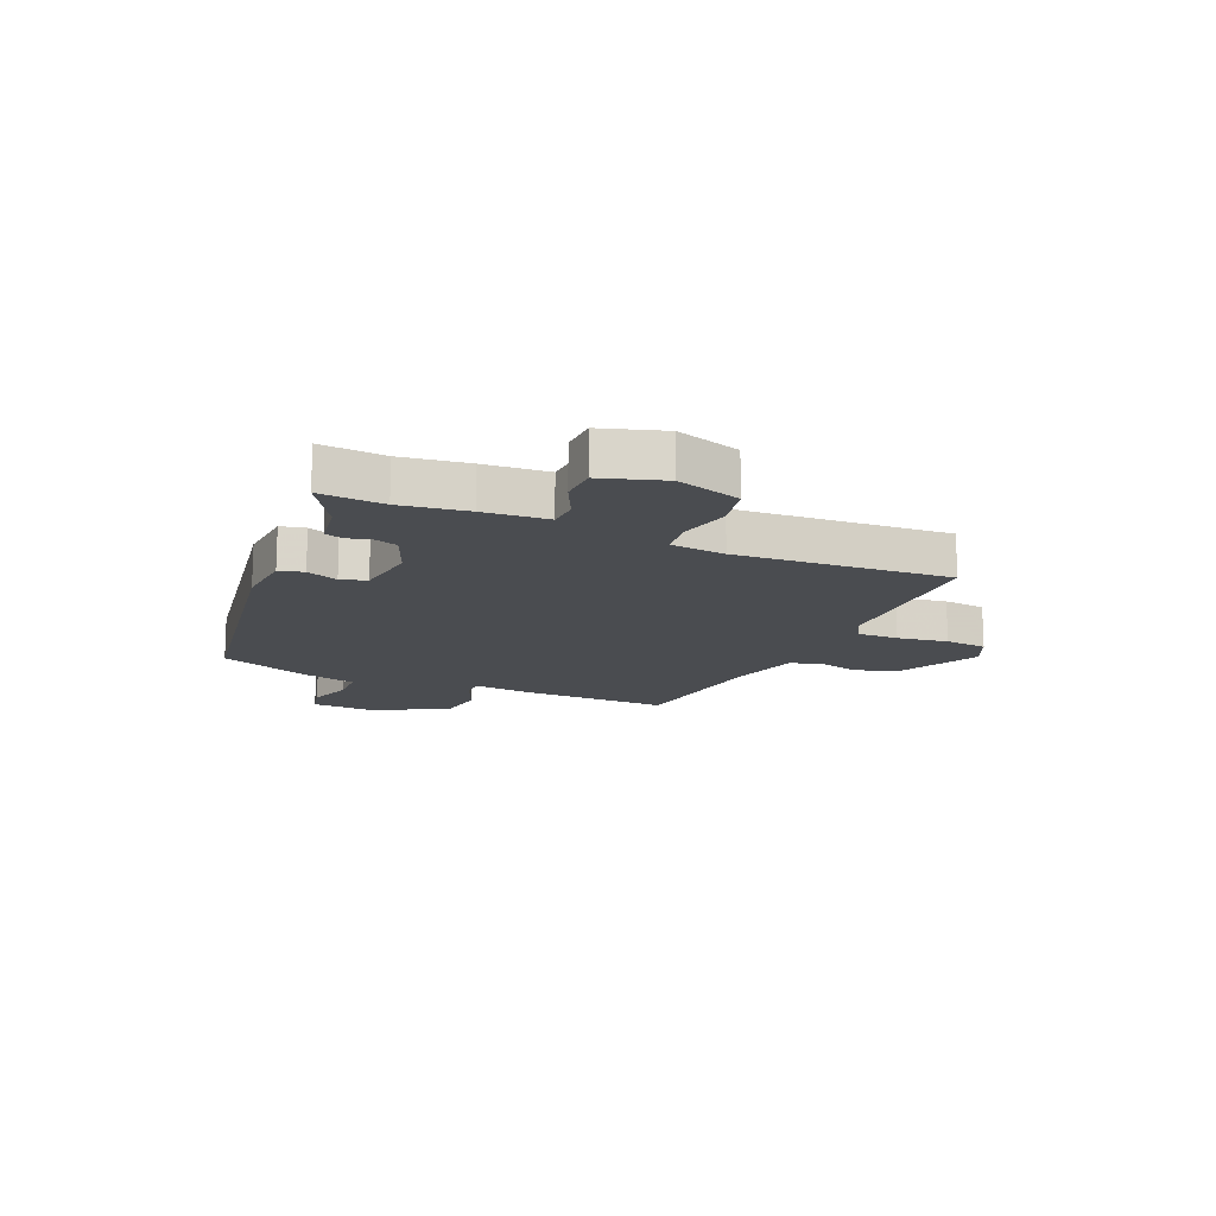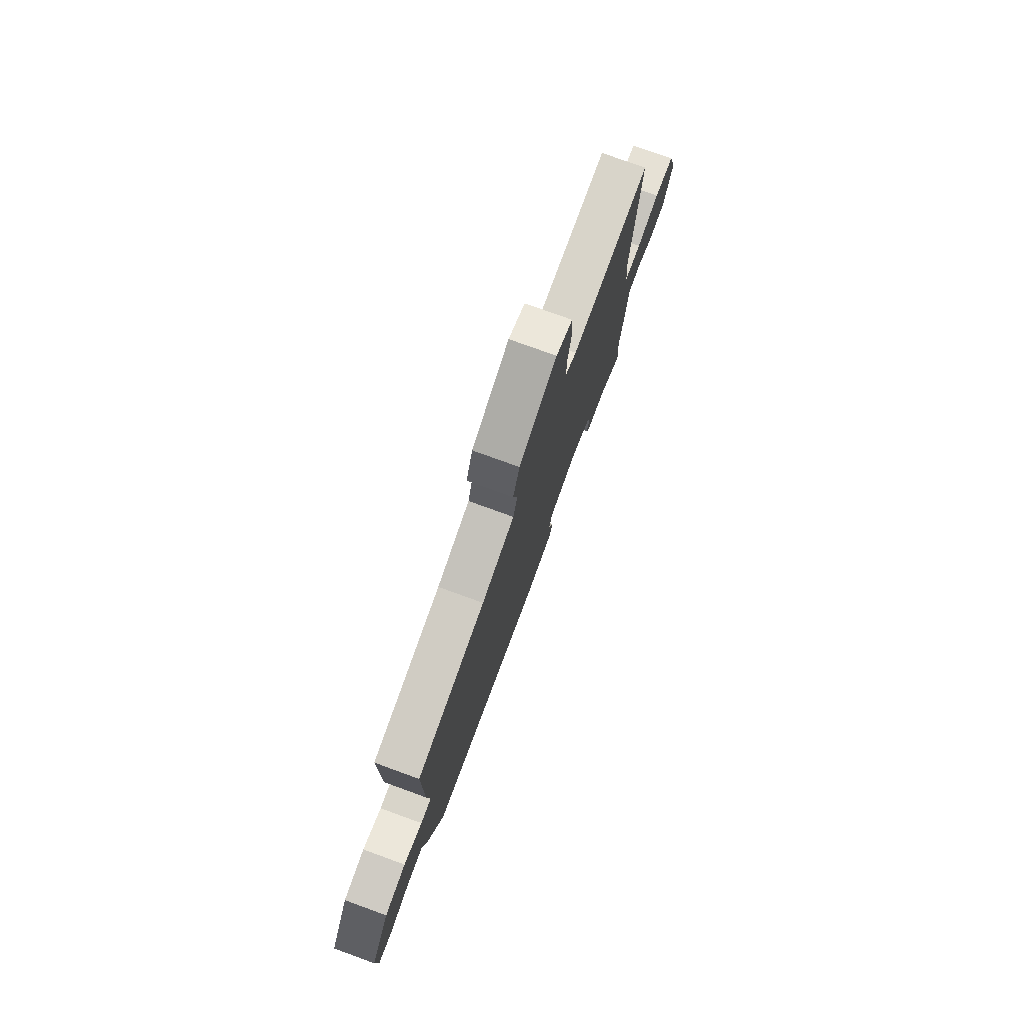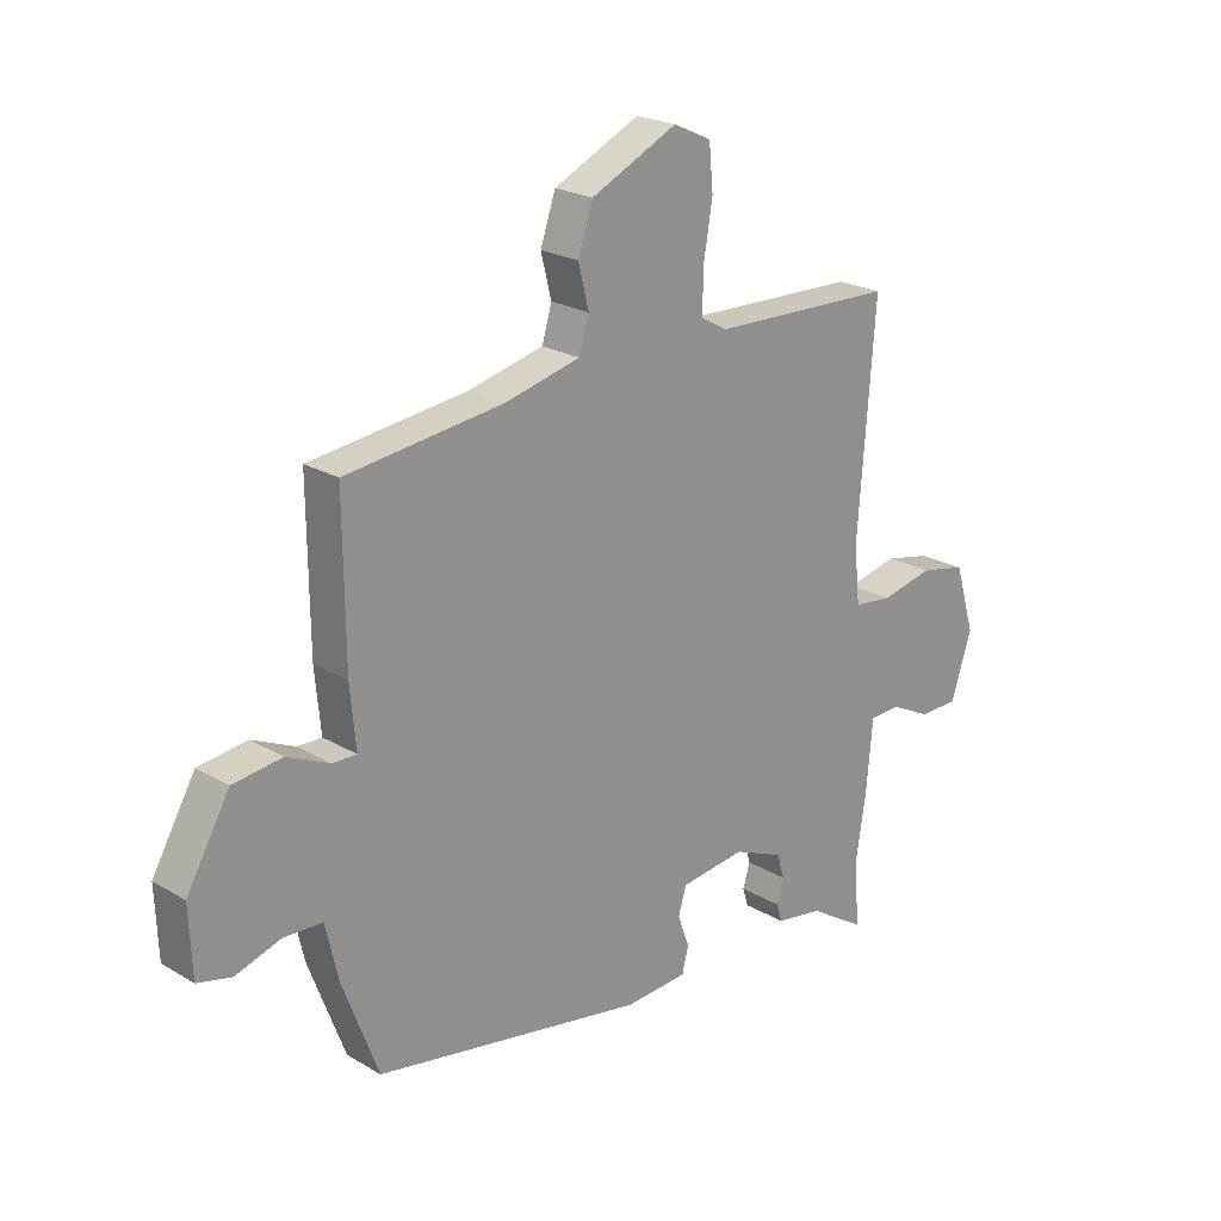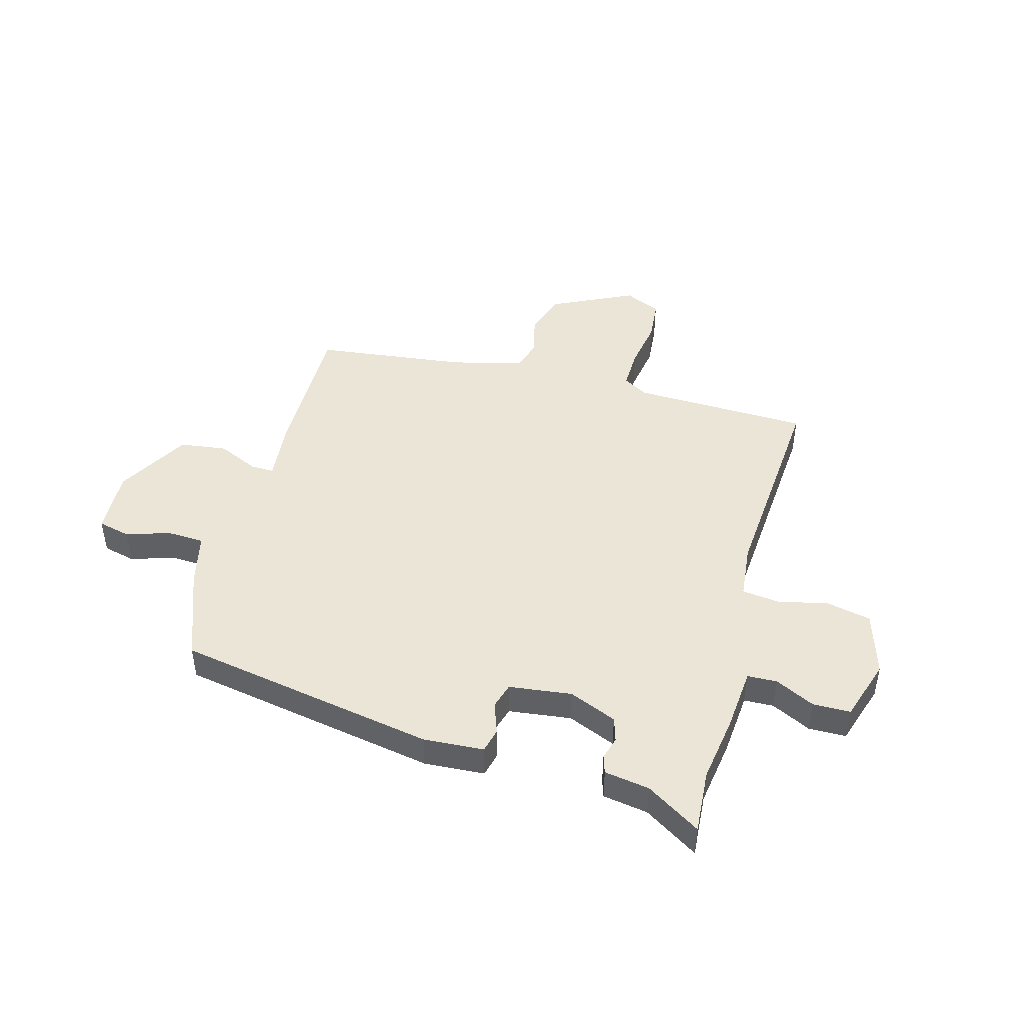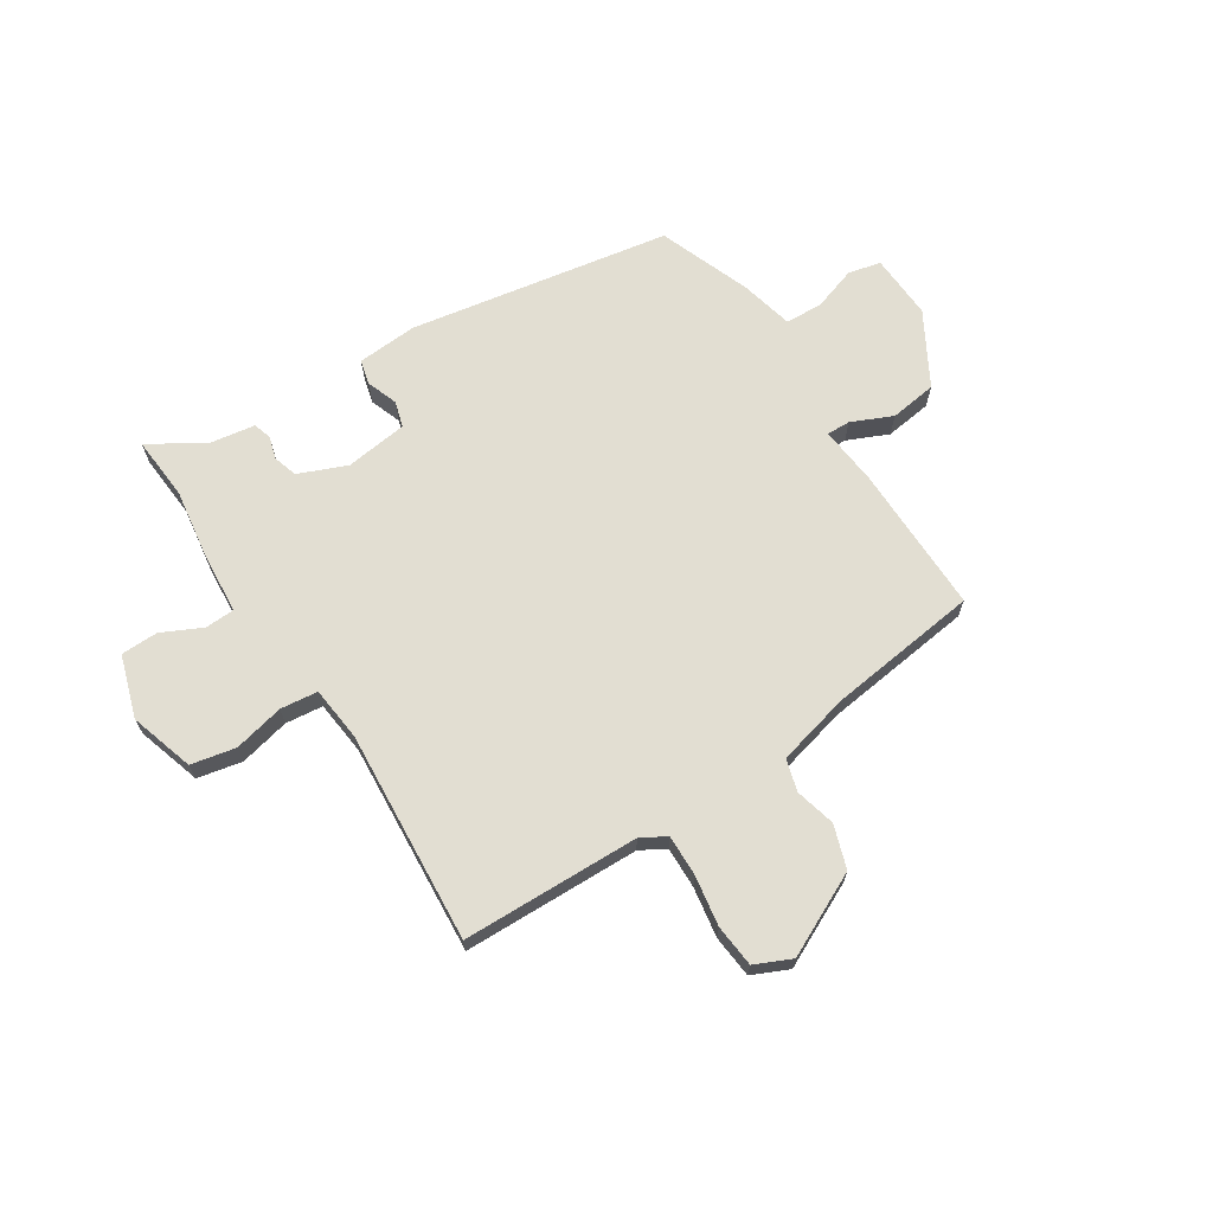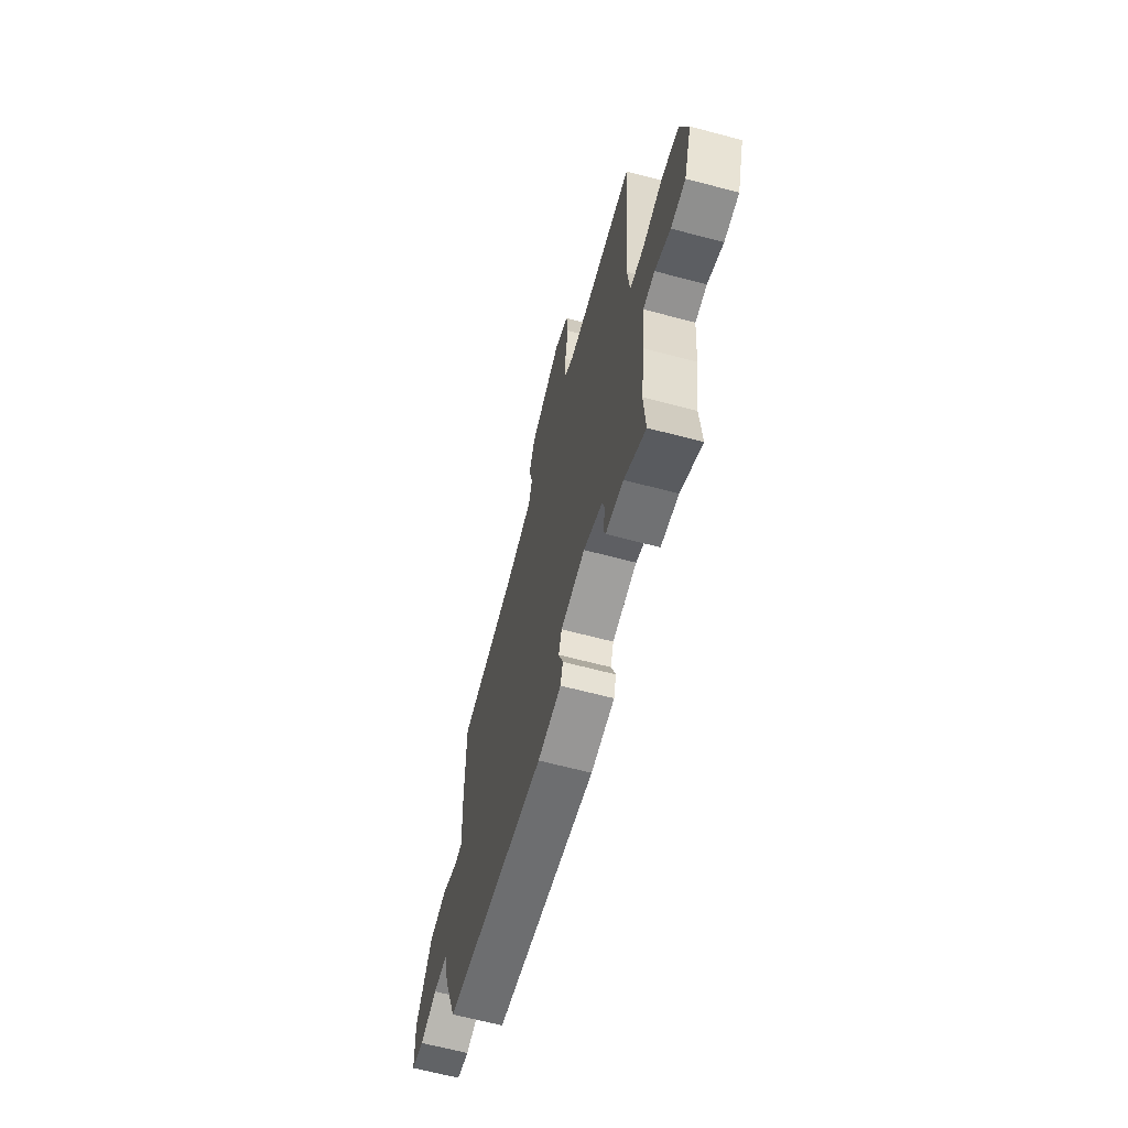
<metadata>
{"format":"obj","ext":"obj","renderer":"f3d","projection":"perspective","resolution":1024,"background":"white","views":[{"elev":-15.0,"azim":-114.1,"up":"+Y"},{"elev":77.0,"azim":110.0,"up":"+Z"},{"elev":22.2,"azim":135.7,"up":"+Z"},{"elev":46.0,"azim":-164.7,"up":"+Y"},{"elev":67.8,"azim":-33.0,"up":"+Y"},{"elev":-64.3,"azim":-105.0,"up":"+Z"}]}
</metadata>
<code>
v 0.463 0.07 -0.395
v -0.003 0.07 -0.478
v -0.111 0.07 -0.471
v -0.122 0.07 -0.427
v -0.102 0.07 -0.371
v -0.116 0.07 -0.325
v -0.228 0.07 -0.311
v -0.314 0.07 -0.347
v -0.327 0.07 -0.39
v -0.315 0.07 -0.431
v -0.325 0.07 -0.463
v -0.406 0.07 -0.476
v -0.503 0.07 -0.537
v -0.495 0.07 -0.422
v -0.513 0.07 -0.303
v -0.523 0.07 -0.188
v -0.576 0.07 -0.186
v -0.647 0.07 -0.221
v -0.714 0.07 -0.22
v -0.75 0.07 -0.109
v -0.715 0.07 0.006
v -0.635 0.07 0.023
v -0.545 0.07 0.003
v -0.478 0.07 0.011
v -0.468 0.07 0.109
v -0.497 0.07 0.489
v -0.18 0.07 0.498
v -0.135 0.07 0.524
v -0.137 0.07 0.598
v -0.152 0.07 0.688
v -0.145 0.07 0.764
v -0.08 0.07 0.794
v 0.068 0.07 0.723
v 0.094 0.07 0.646
v 0.076 0.07 0.574
v 0.093 0.07 0.517
v 0.223 0.07 0.485
v 0.494 0.07 0.452
v 0.492 0.07 0.185
v 0.482 0.07 0.08
v 0.524 0.07 0.081
v 0.597 0.07 0.114
v 0.681 0.07 0.103
v 0.755 0.07 -0.026
v 0.75 0.07 -0.143
v 0.692 0.07 -0.157
v 0.614 0.07 -0.132
v 0.547 0.07 -0.135
v 0.525 0.07 -0.23
v 0.463 0 -0.395
v -0.003 0 -0.478
v -0.111 0 -0.471
v -0.122 0 -0.427
v -0.102 0 -0.371
v -0.116 0 -0.325
v -0.228 0 -0.311
v -0.314 0 -0.347
v -0.327 0 -0.39
v -0.315 0 -0.431
v -0.325 0 -0.463
v -0.406 0 -0.476
v -0.503 0 -0.537
v -0.495 0 -0.422
v -0.513 0 -0.303
v -0.523 0 -0.188
v -0.576 0 -0.186
v -0.647 0 -0.221
v -0.714 0 -0.22
v -0.75 0 -0.109
v -0.715 0 0.006
v -0.635 0 0.023
v -0.545 0 0.003
v -0.478 0 0.011
v -0.468 0 0.109
v -0.497 0 0.489
v -0.18 0 0.498
v -0.135 0 0.524
v -0.137 0 0.598
v -0.152 0 0.688
v -0.145 0 0.764
v -0.08 0 0.794
v 0.068 0 0.723
v 0.094 0 0.646
v 0.076 0 0.574
v 0.093 0 0.517
v 0.223 0 0.485
v 0.494 0 0.452
v 0.492 0 0.185
v 0.482 0 0.08
v 0.524 0 0.081
v 0.597 0 0.114
v 0.681 0 0.103
v 0.755 0 -0.026
v 0.75 0 -0.143
v 0.692 0 -0.157
v 0.614 0 -0.132
v 0.547 0 -0.135
v 0.525 0 -0.23
f 3 4 5
f 2 3 5
f 1 2 5
f 49 1 5
f 48 49 5
f 45 46 47
f 44 45 47
f 43 44 47
f 42 43 47
f 41 42 47
f 40 41 47 48
f 37 38 39 40
f 48 5 6
f 40 48 6
f 37 40 6
f 36 37 6
f 33 34 35
f 32 33 35
f 31 32 35
f 30 31 35
f 29 30 35
f 28 29 35 36
f 36 6 7
f 28 36 7
f 27 28 7
f 27 7 8
f 26 27 8
f 25 26 8
f 21 22 23
f 20 21 23
f 19 20 23
f 18 19 23
f 17 18 23
f 16 17 23 24
f 14 15 16 24
f 12 13 14
f 12 14 24
f 11 12 24
f 10 11 24
f 9 10 24
f 8 9 24 25
f 54 53 52
f 54 52 51
f 54 51 50
f 54 50 98
f 54 98 97
f 96 95 94
f 96 94 93
f 96 93 92
f 96 92 91
f 96 91 90
f 97 96 90 89
f 89 88 87 86
f 55 54 97
f 55 97 89
f 55 89 86
f 55 86 85
f 84 83 82
f 84 82 81
f 84 81 80
f 84 80 79
f 84 79 78
f 85 84 78 77
f 56 55 85
f 56 85 77
f 56 77 76
f 57 56 76
f 57 76 75
f 57 75 74
f 72 71 70
f 72 70 69
f 72 69 68
f 72 68 67
f 72 67 66
f 73 72 66 65
f 73 65 64 63
f 63 62 61
f 73 63 61
f 73 61 60
f 73 60 59
f 73 59 58
f 74 73 58 57
f 1 50 51 2
f 2 51 52 3
f 3 52 53 4
f 4 53 54 5
f 5 54 55 6
f 6 55 56 7
f 7 56 57 8
f 8 57 58 9
f 9 58 59 10
f 10 59 60 11
f 11 60 61 12
f 12 61 62 13
f 13 62 63 14
f 14 63 64 15
f 15 64 65 16
f 16 65 66 17
f 17 66 67 18
f 18 67 68 19
f 19 68 69 20
f 20 69 70 21
f 21 70 71 22
f 22 71 72 23
f 23 72 73 24
f 24 73 74 25
f 25 74 75 26
f 26 75 76 27
f 27 76 77 28
f 28 77 78 29
f 29 78 79 30
f 30 79 80 31
f 31 80 81 32
f 32 81 82 33
f 33 82 83 34
f 34 83 84 35
f 35 84 85 36
f 36 85 86 37
f 37 86 87 38
f 38 87 88 39
f 39 88 89 40
f 40 89 90 41
f 41 90 91 42
f 42 91 92 43
f 43 92 93 44
f 44 93 94 45
f 45 94 95 46
f 46 95 96 47
f 47 96 97 48
f 48 97 98 49
f 49 98 50 1

</code>
